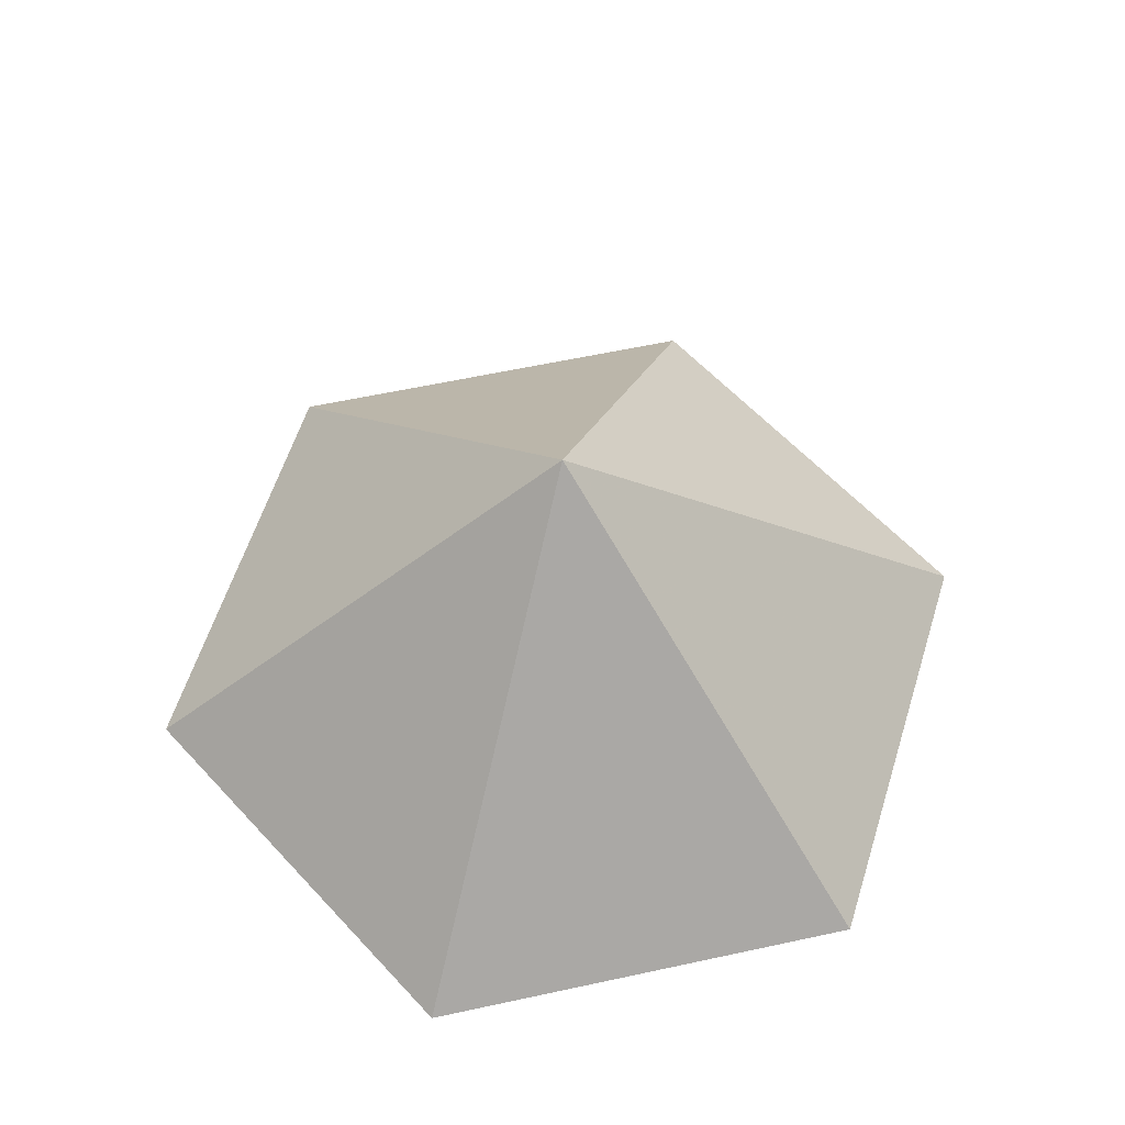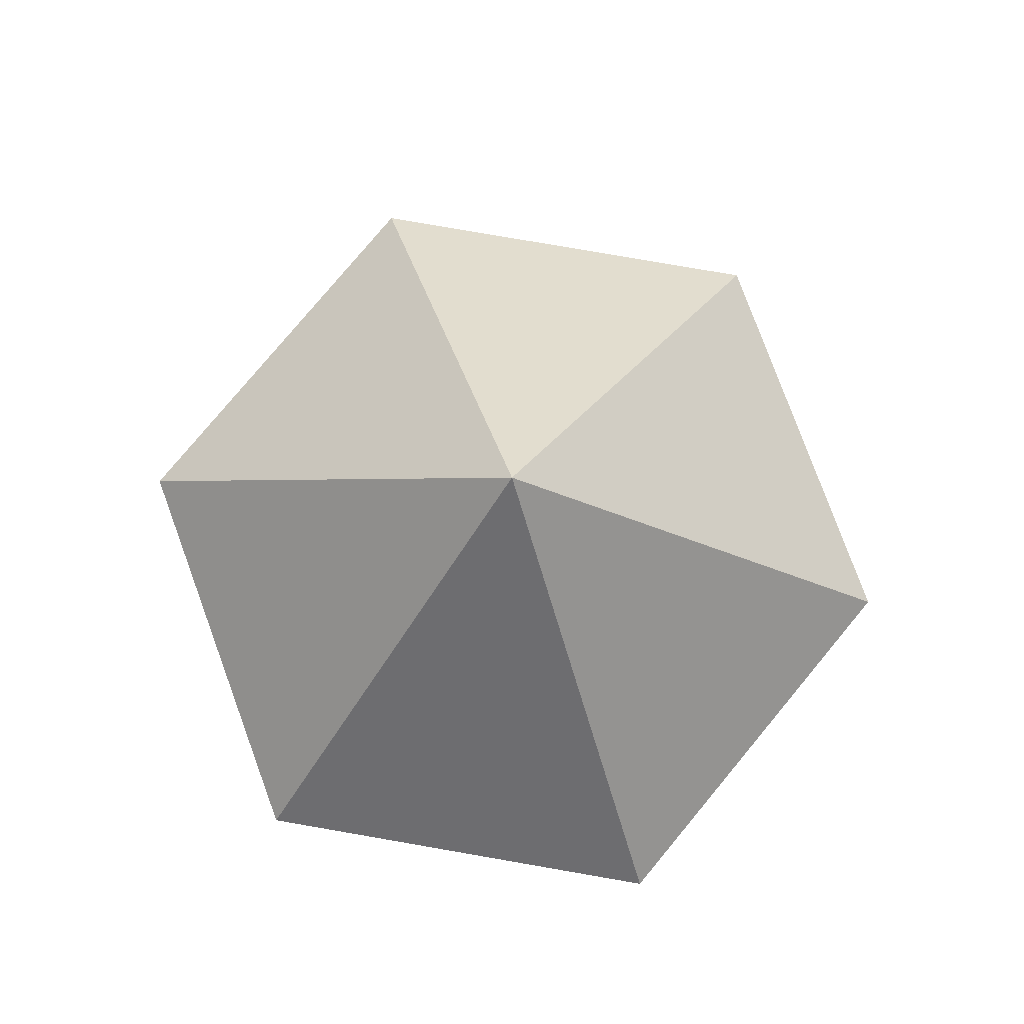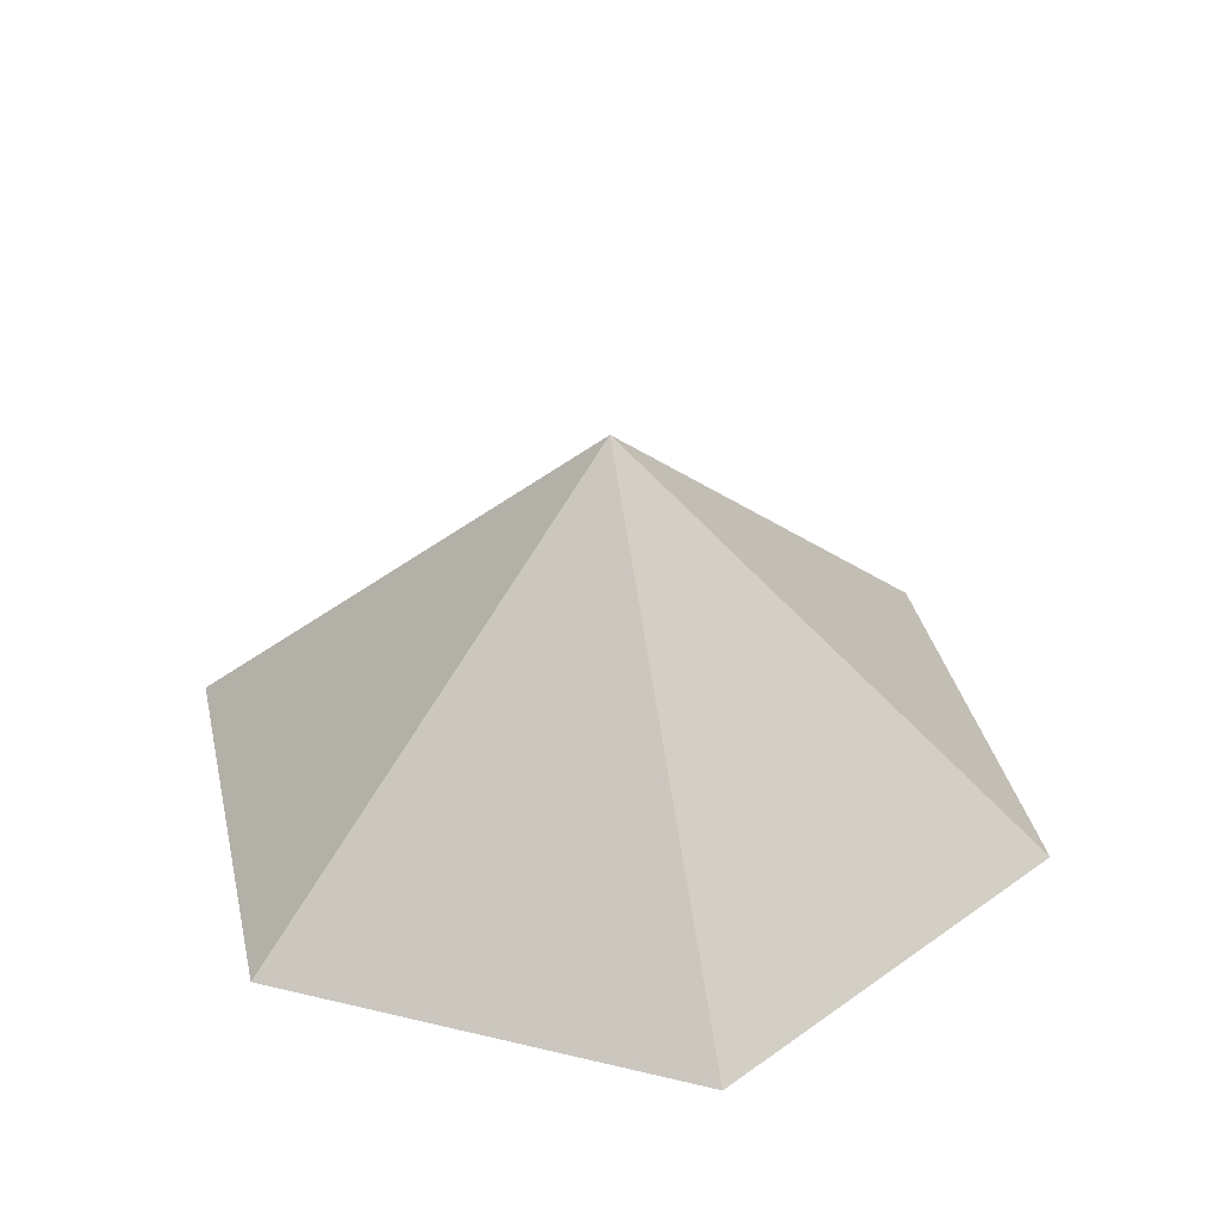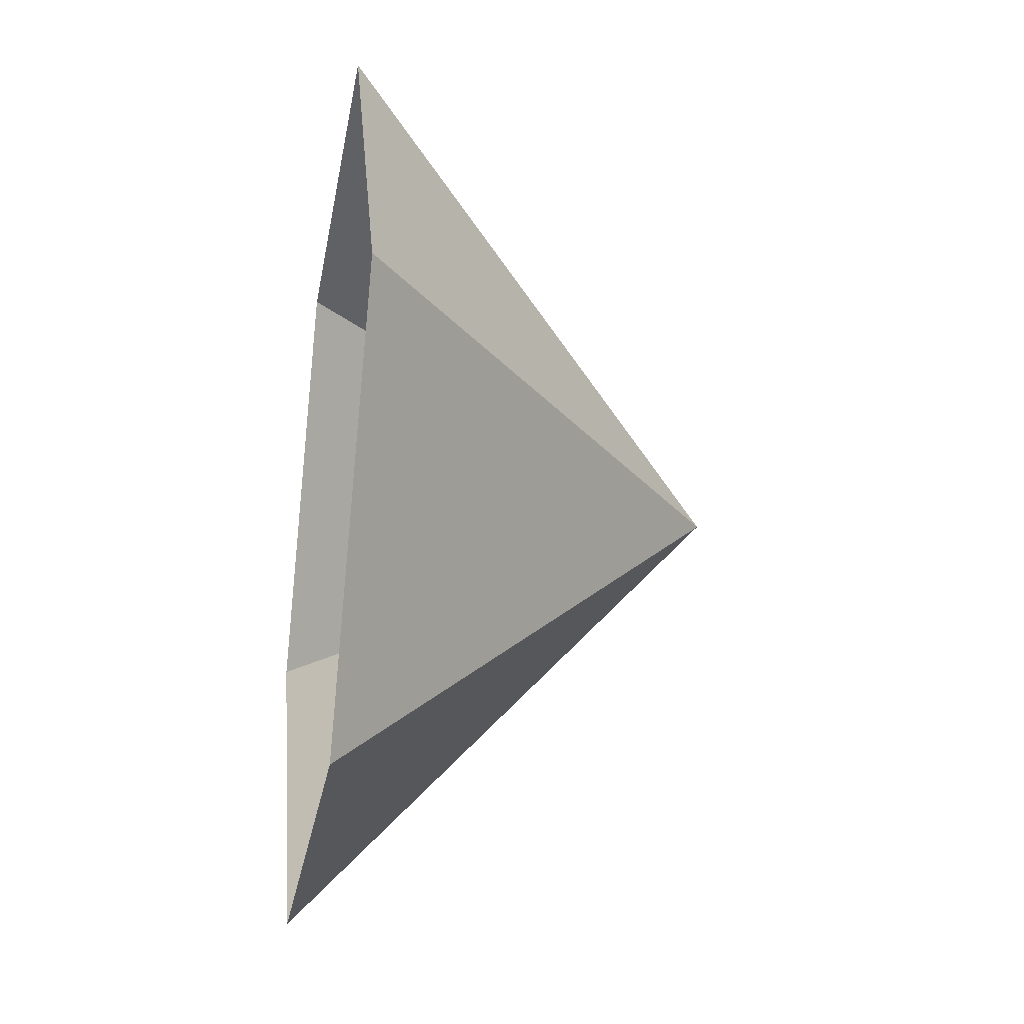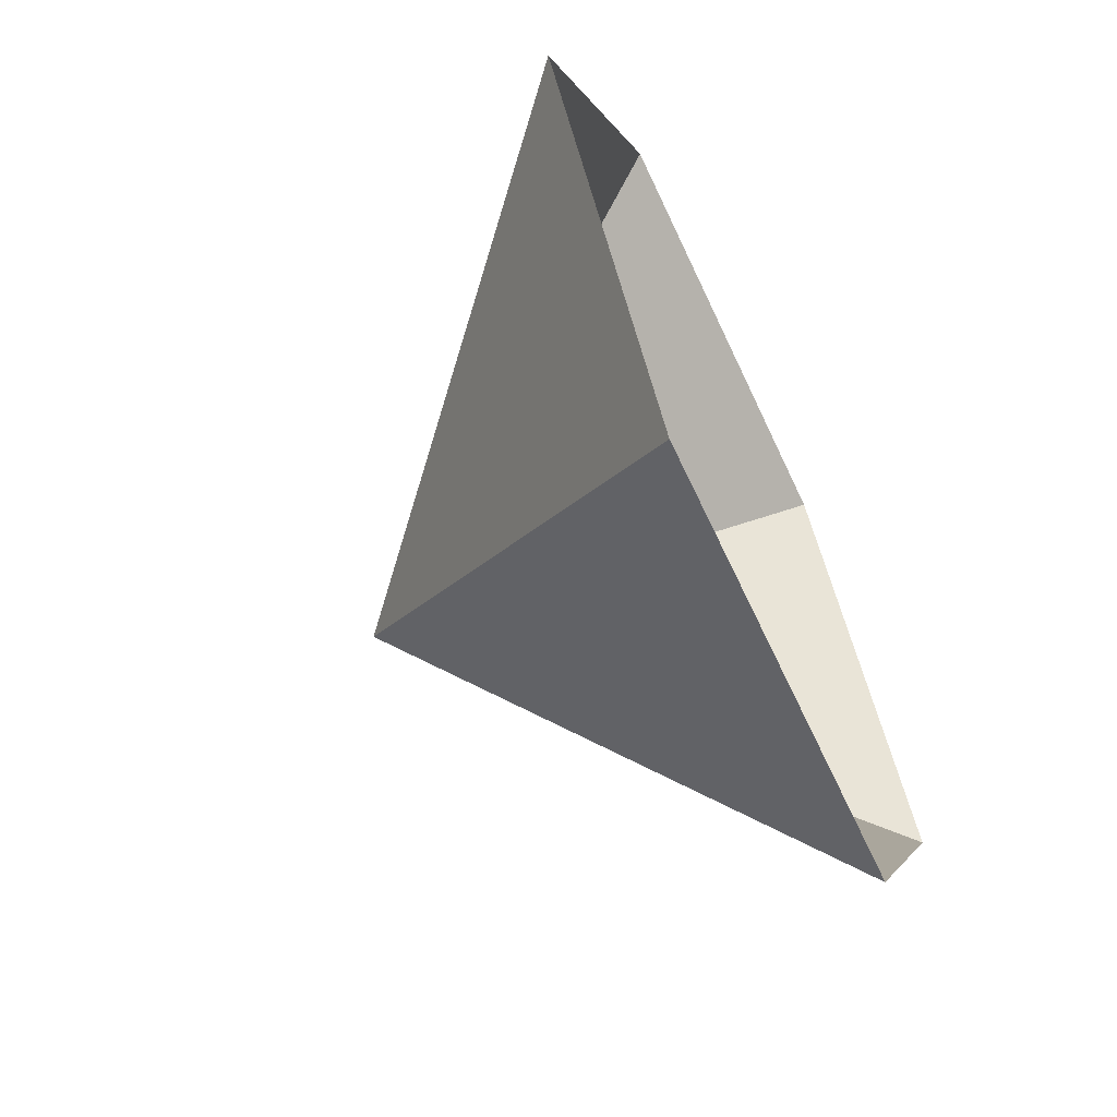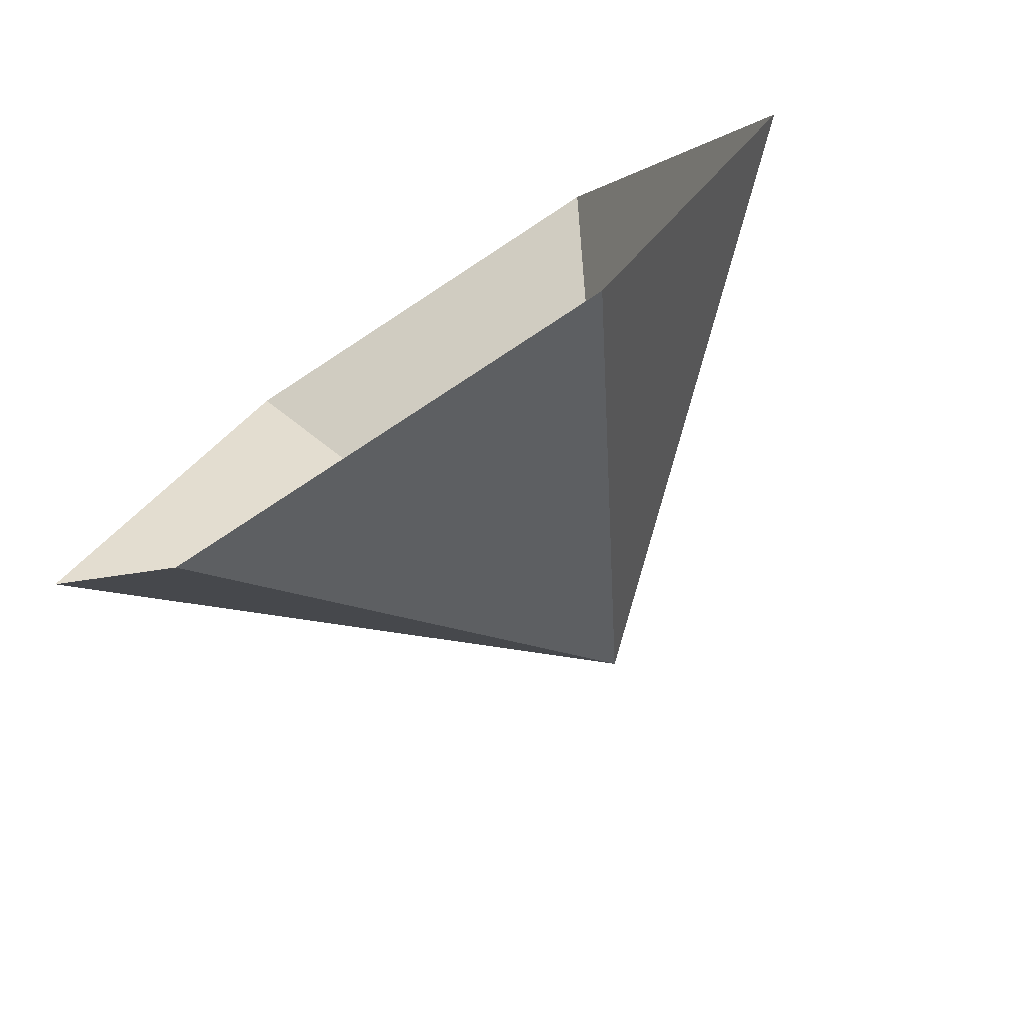
<metadata>
{"format":"obj","ext":"obj","renderer":"f3d","projection":"perspective","resolution":1024,"background":"white","views":[{"elev":60.0,"azim":167.5,"up":"+Z"},{"elev":79.5,"azim":-50.2,"up":"+Z"},{"elev":36.3,"azim":17.3,"up":"+Z"},{"elev":-28.3,"azim":-99.7,"up":"+Y"},{"elev":-64.5,"azim":115.1,"up":"+Y"},{"elev":-76.3,"azim":-146.7,"up":"+Y"}]}
</metadata>
<code>
v 0 0 0
v 3.396 0 0
v 5.094 2.941 0
v 3.396 5.883 0
v 0 5.883 0
v -1.698 2.941 0
v 1.698 2.941 3.032
f 1 2 7
f 2 3 7
f 3 4 7
f 4 5 7
f 5 6 7
f 6 1 7

</code>
